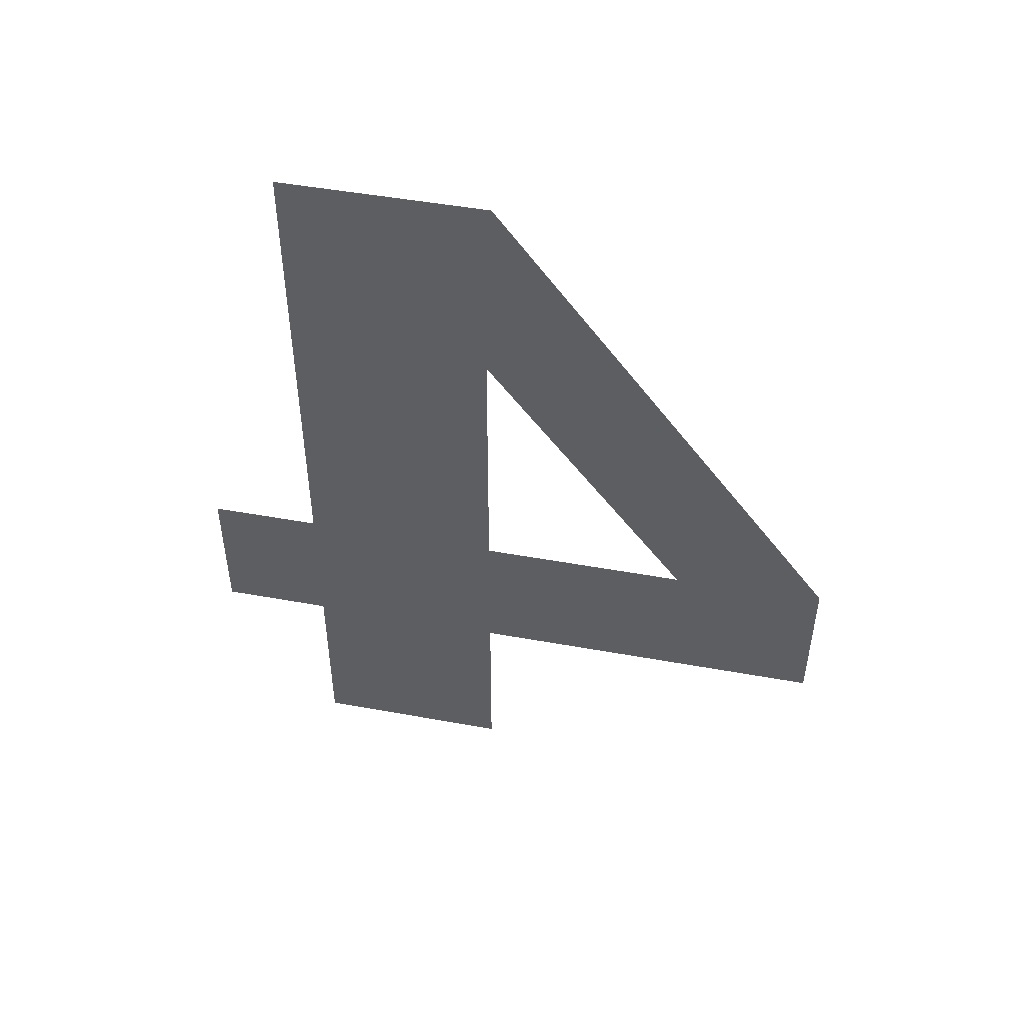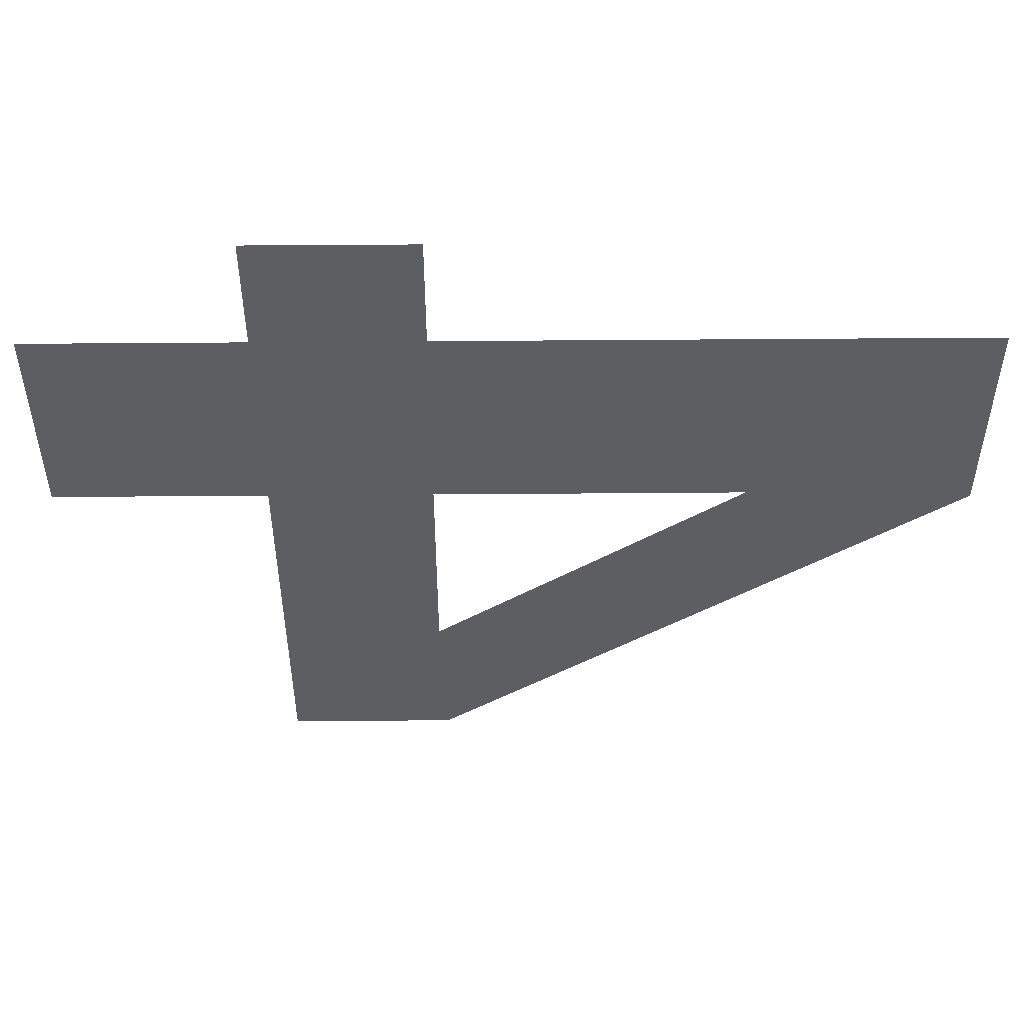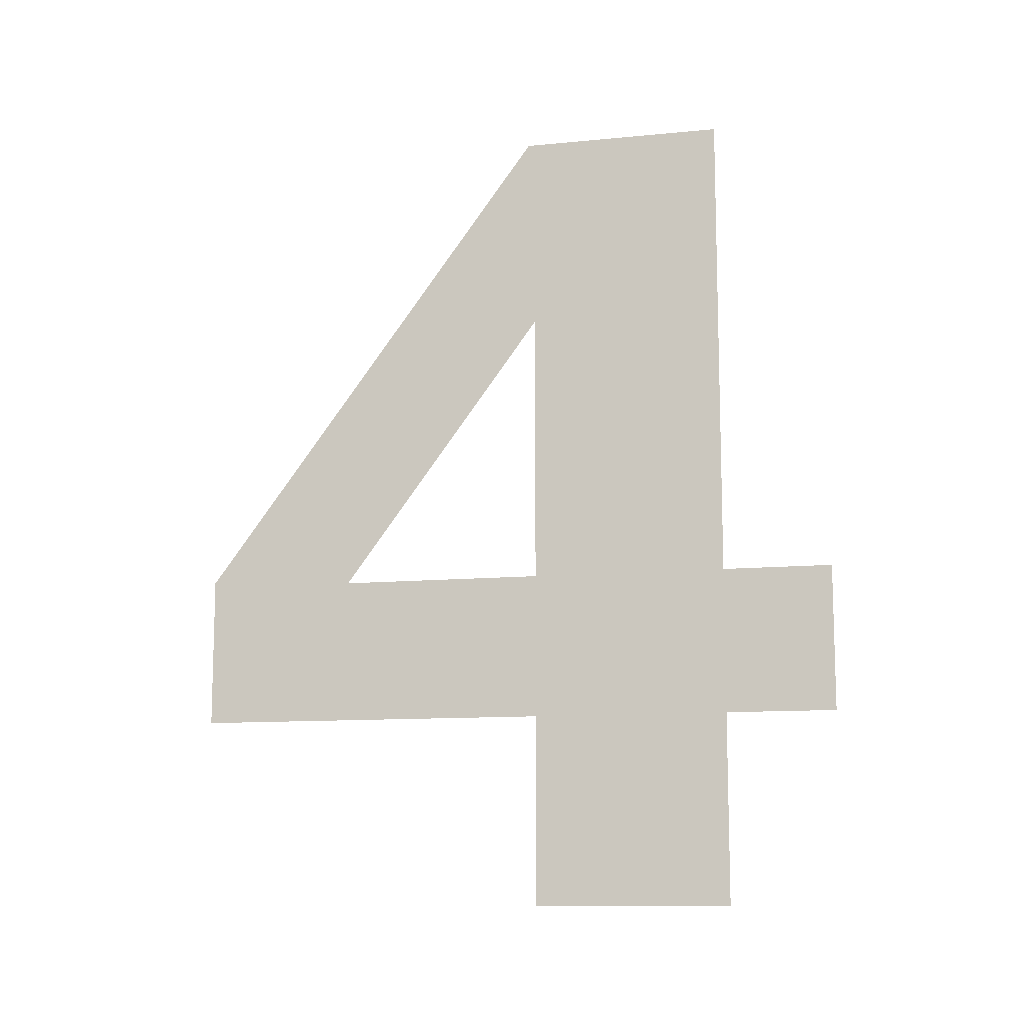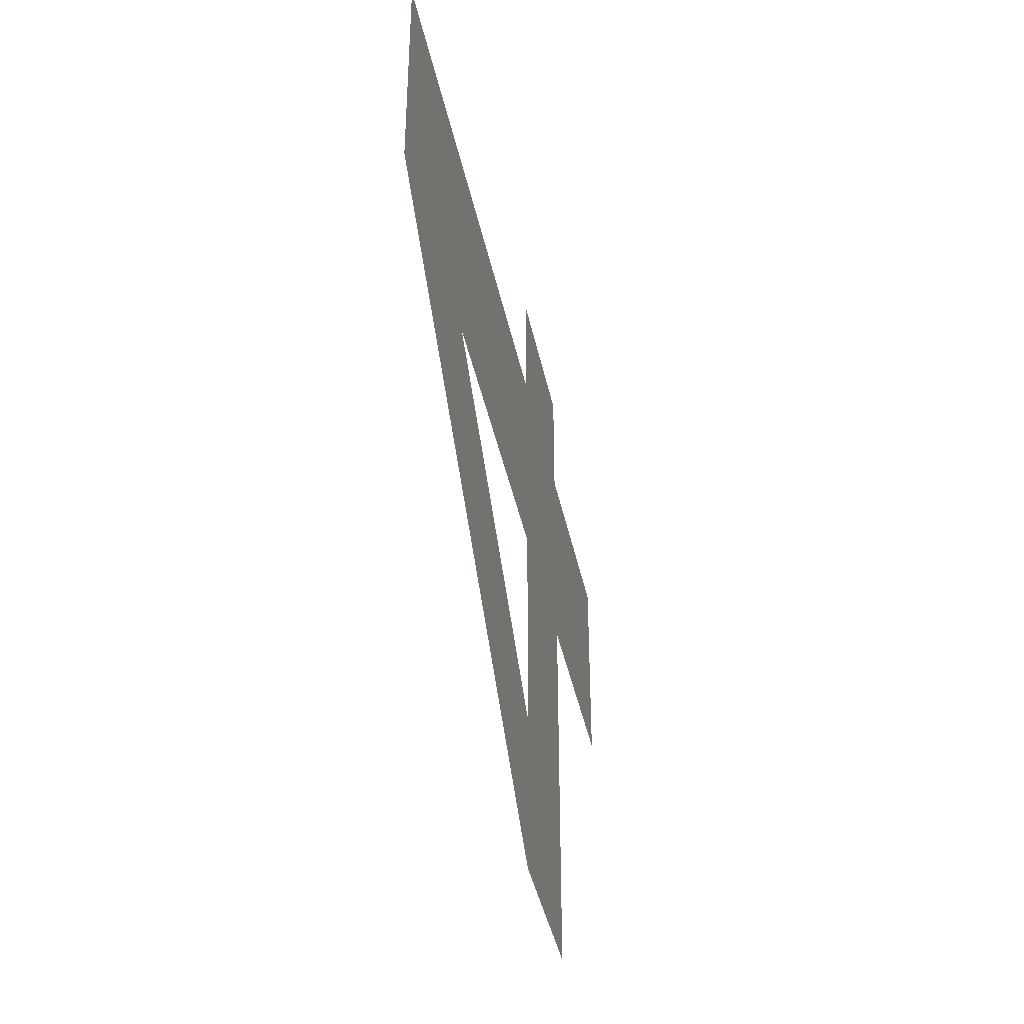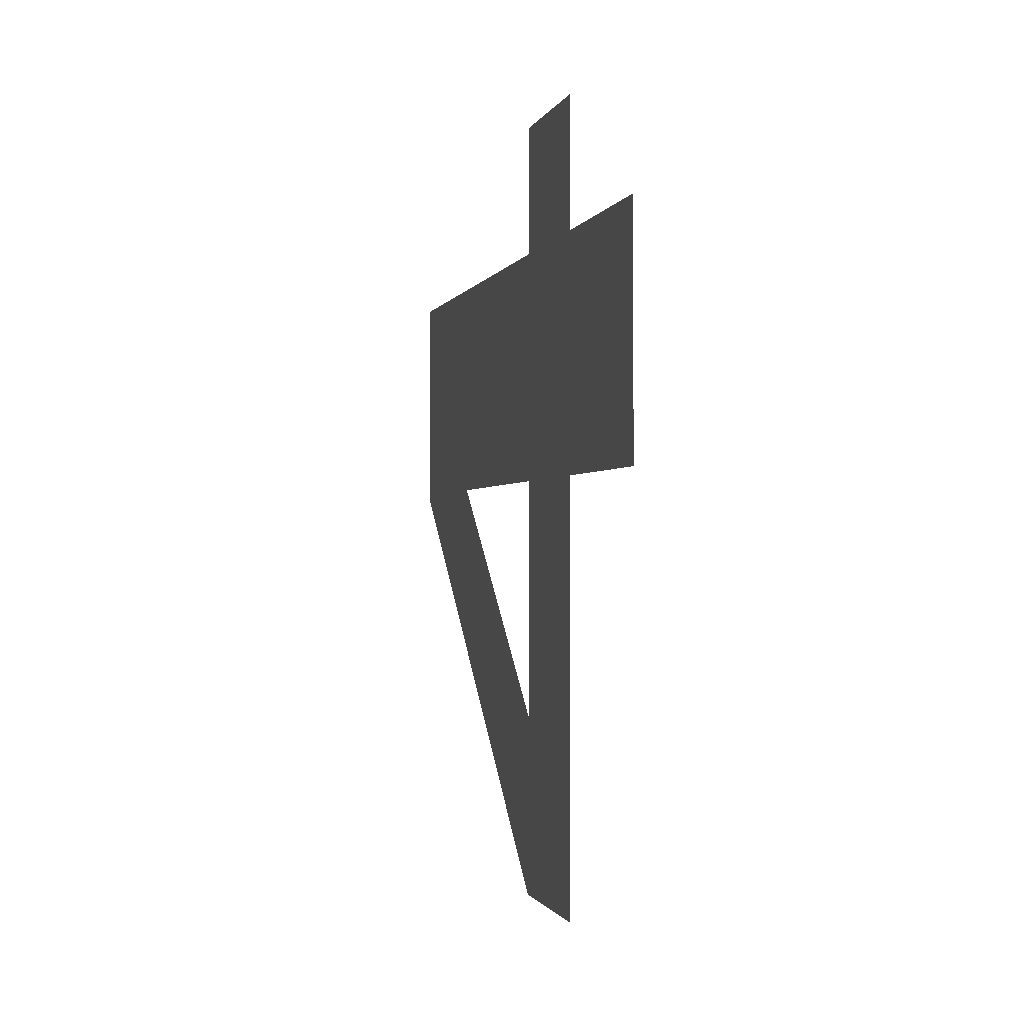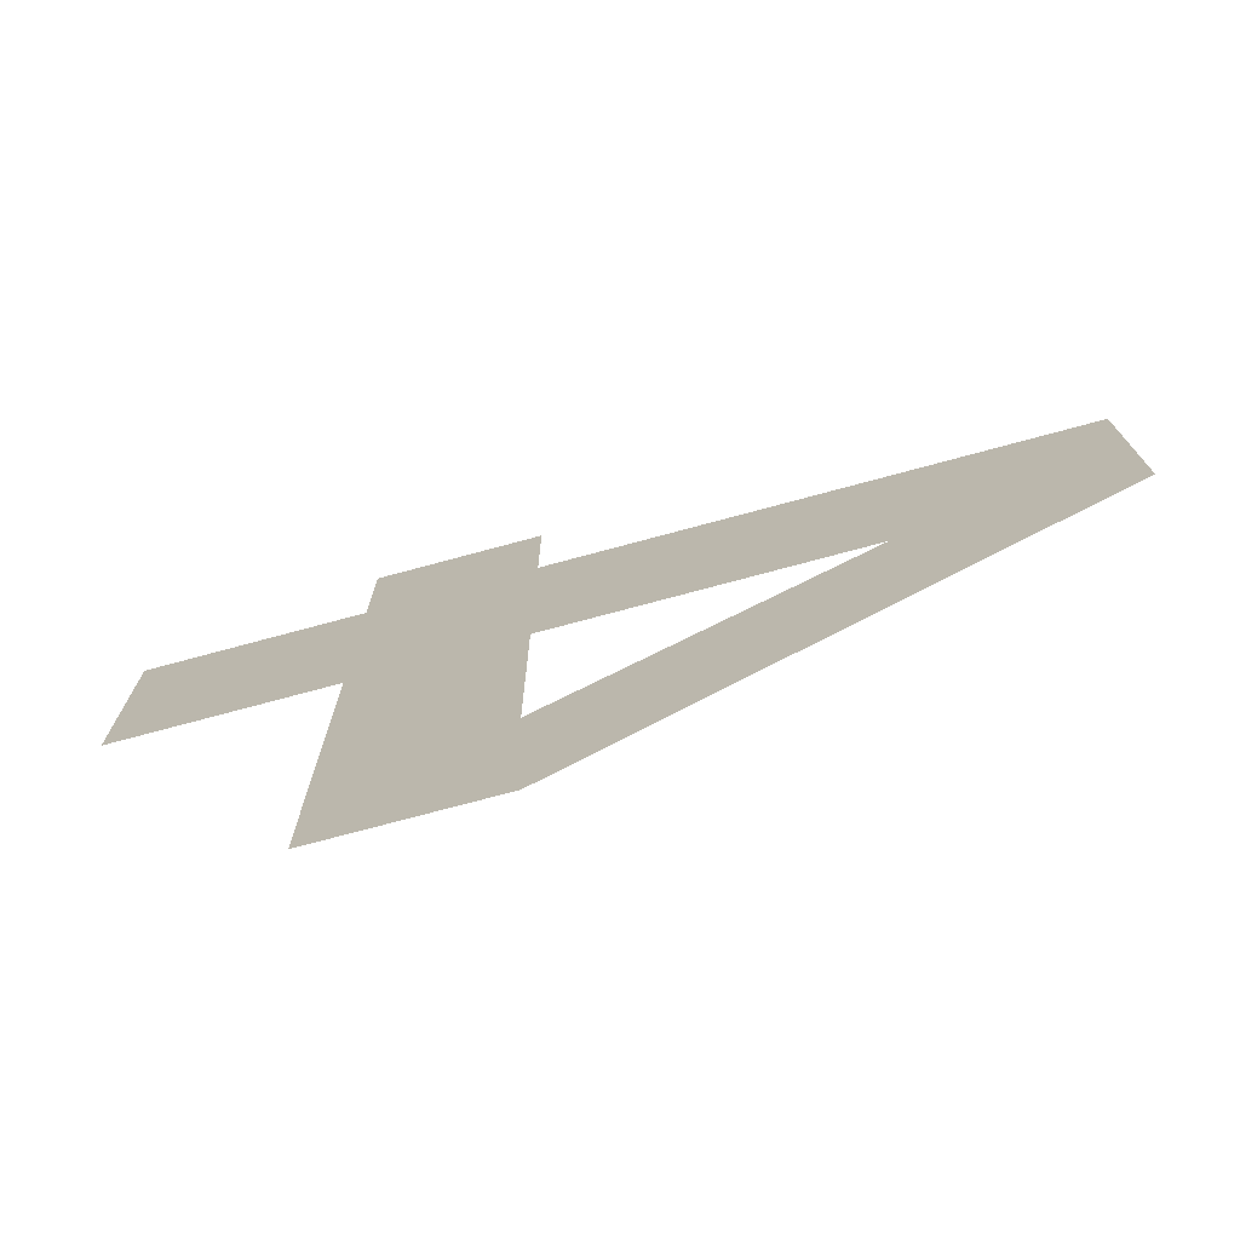
<metadata>
{"format":"obj","ext":"obj","renderer":"f3d","projection":"perspective","resolution":1024,"background":"white","views":[{"elev":48.9,"azim":101.4,"up":"+Y"},{"elev":50.9,"azim":89.5,"up":"+Z"},{"elev":-11.1,"azim":-76.5,"up":"+Y"},{"elev":-40.9,"azim":-168.3,"up":"+Z"},{"elev":-1.1,"azim":-12.4,"up":"+Z"},{"elev":-74.3,"azim":105.1,"up":"+Z"}]}
</metadata>
<code>
g Indicator_4
v 0 -0.002266 0.003486
v 0 -0.002266 0.002334
v 0 -0.00073 0.002334
v 0 -0.00073 0.003486
v 0 -0.00073 0.000266
v 0 -0.002266 0.000266
v 0 -0.002266 -0.003486
v 0 -0.00073 -0.001893
v 0 -0.004276 0.002334
v 0 -0.004276 0.000266
v 0 0.002174 0.000266
v 0 0.004276 0.002334
v 0 0.004276 0.000198
v 0 -0.000673 -0.003486
f -12 -13 -14
f -11 -12 -14
f -12 -10 -13
f -10 -9 -13
f -9 -10 -8
f -10 -7 -8
f -13 -9 -6
f -9 -5 -6
f -4 -10 -12
f -3 -4 -12
f -3 -2 -4
f -4 -2 -1
f -7 -4 -1
f -7 -1 -8

</code>
